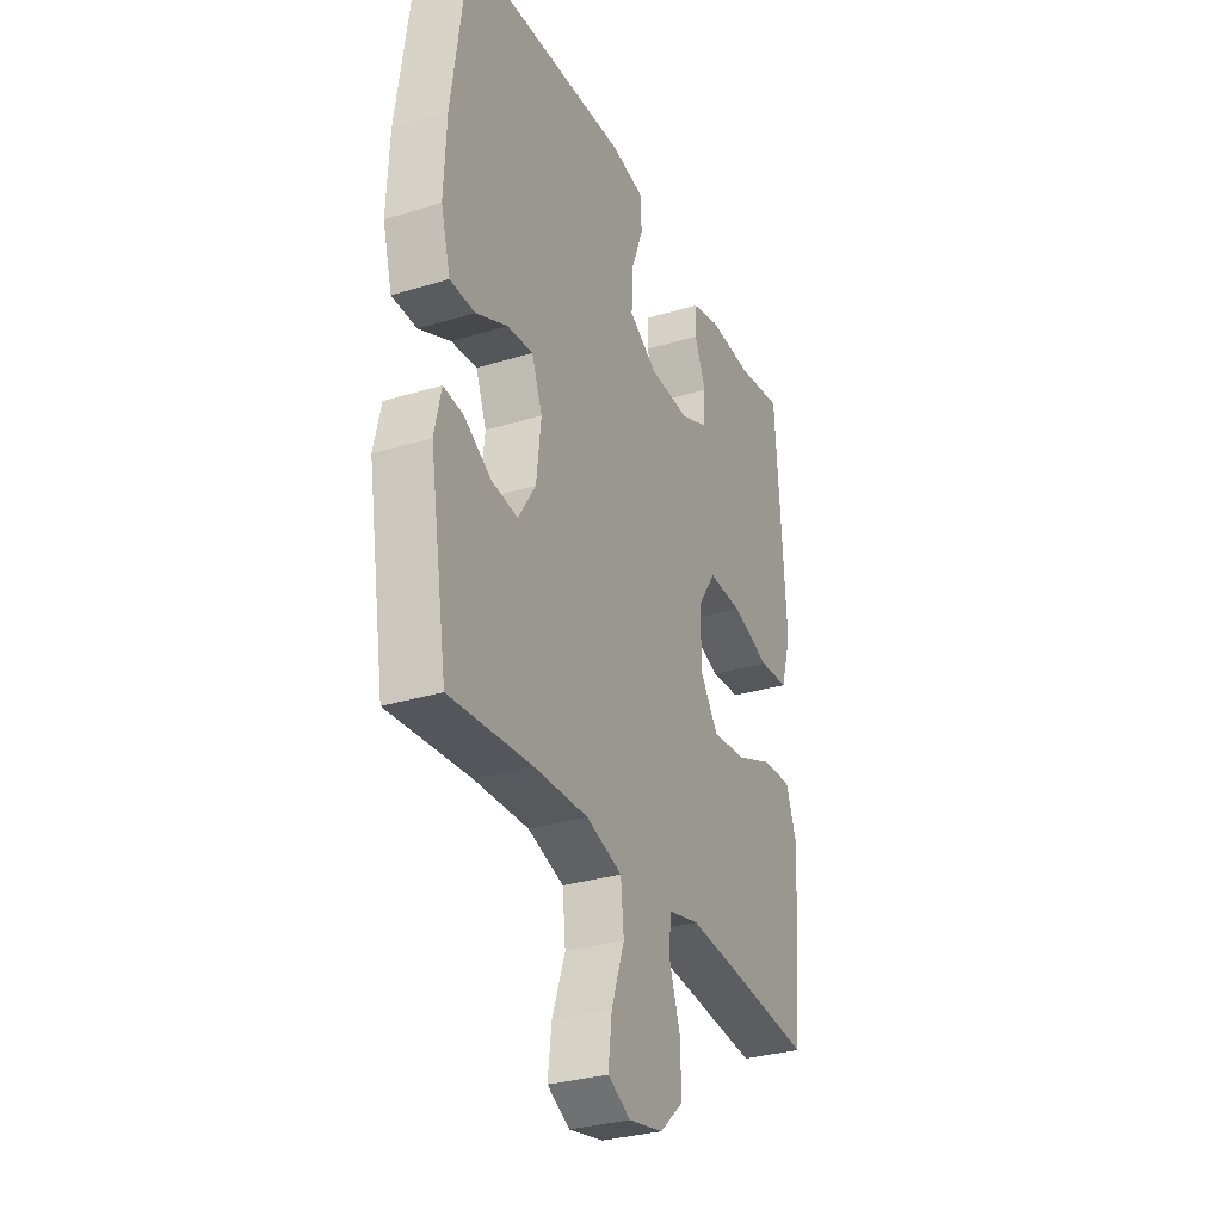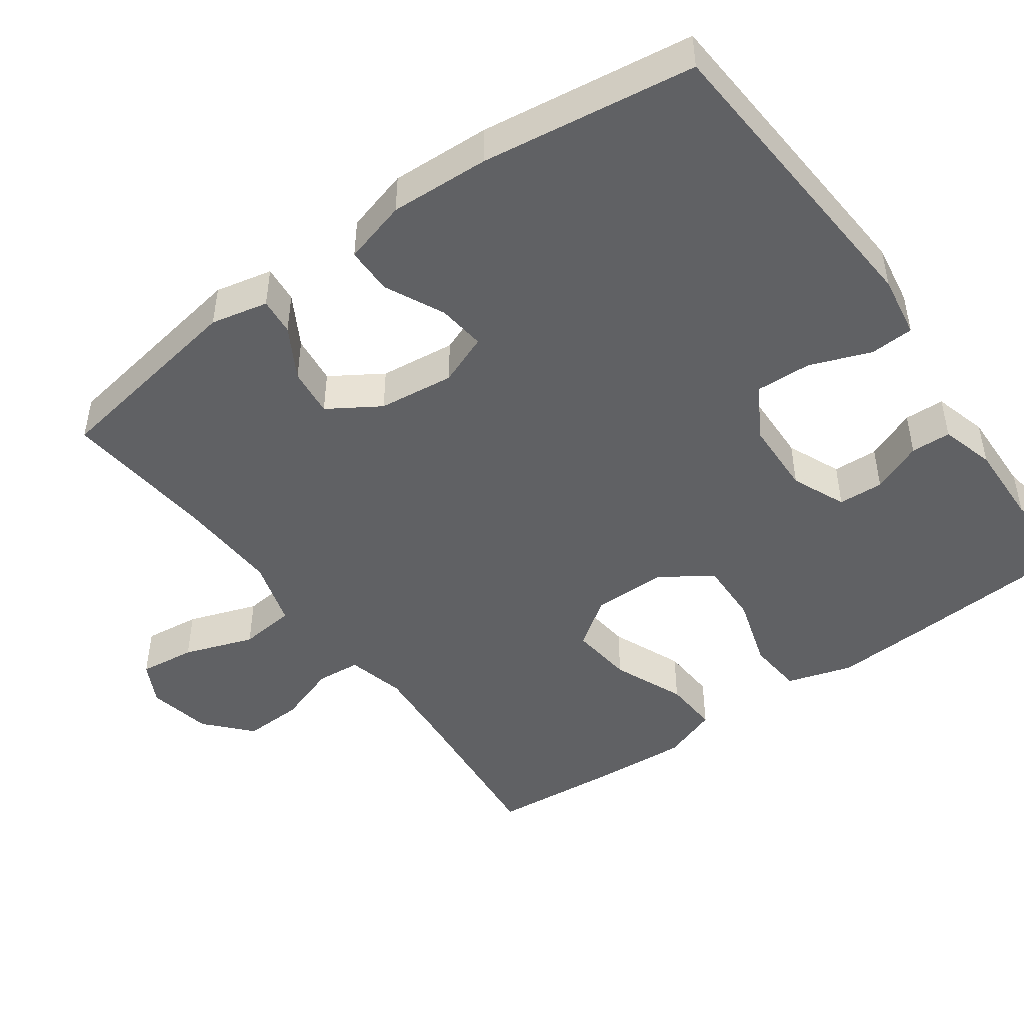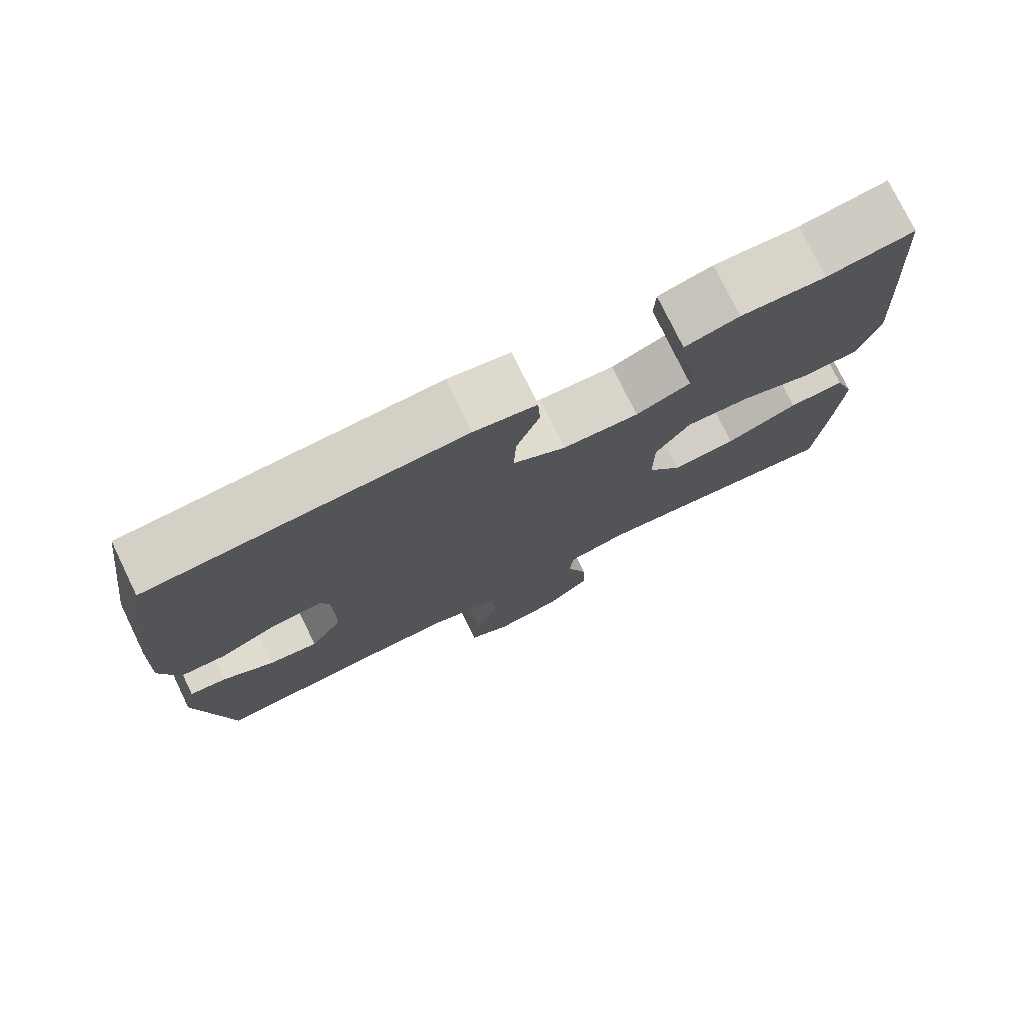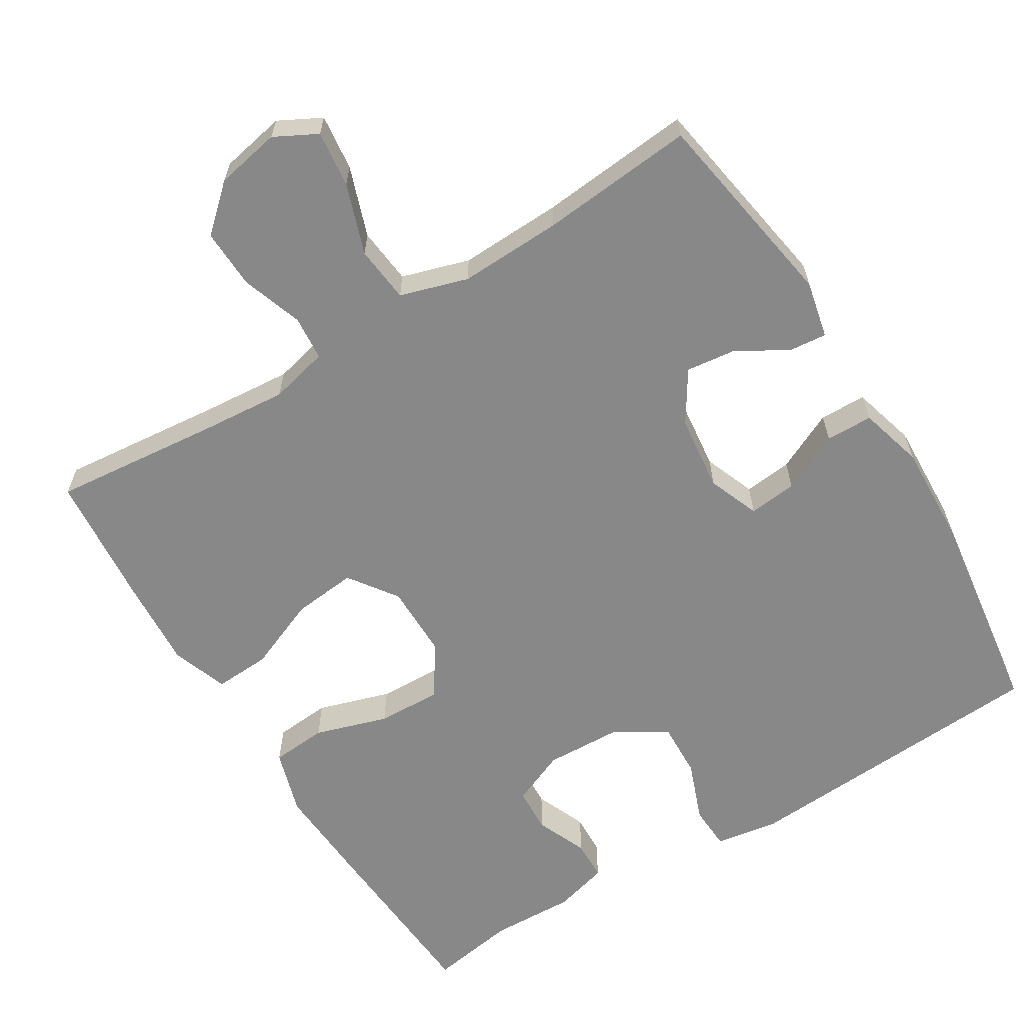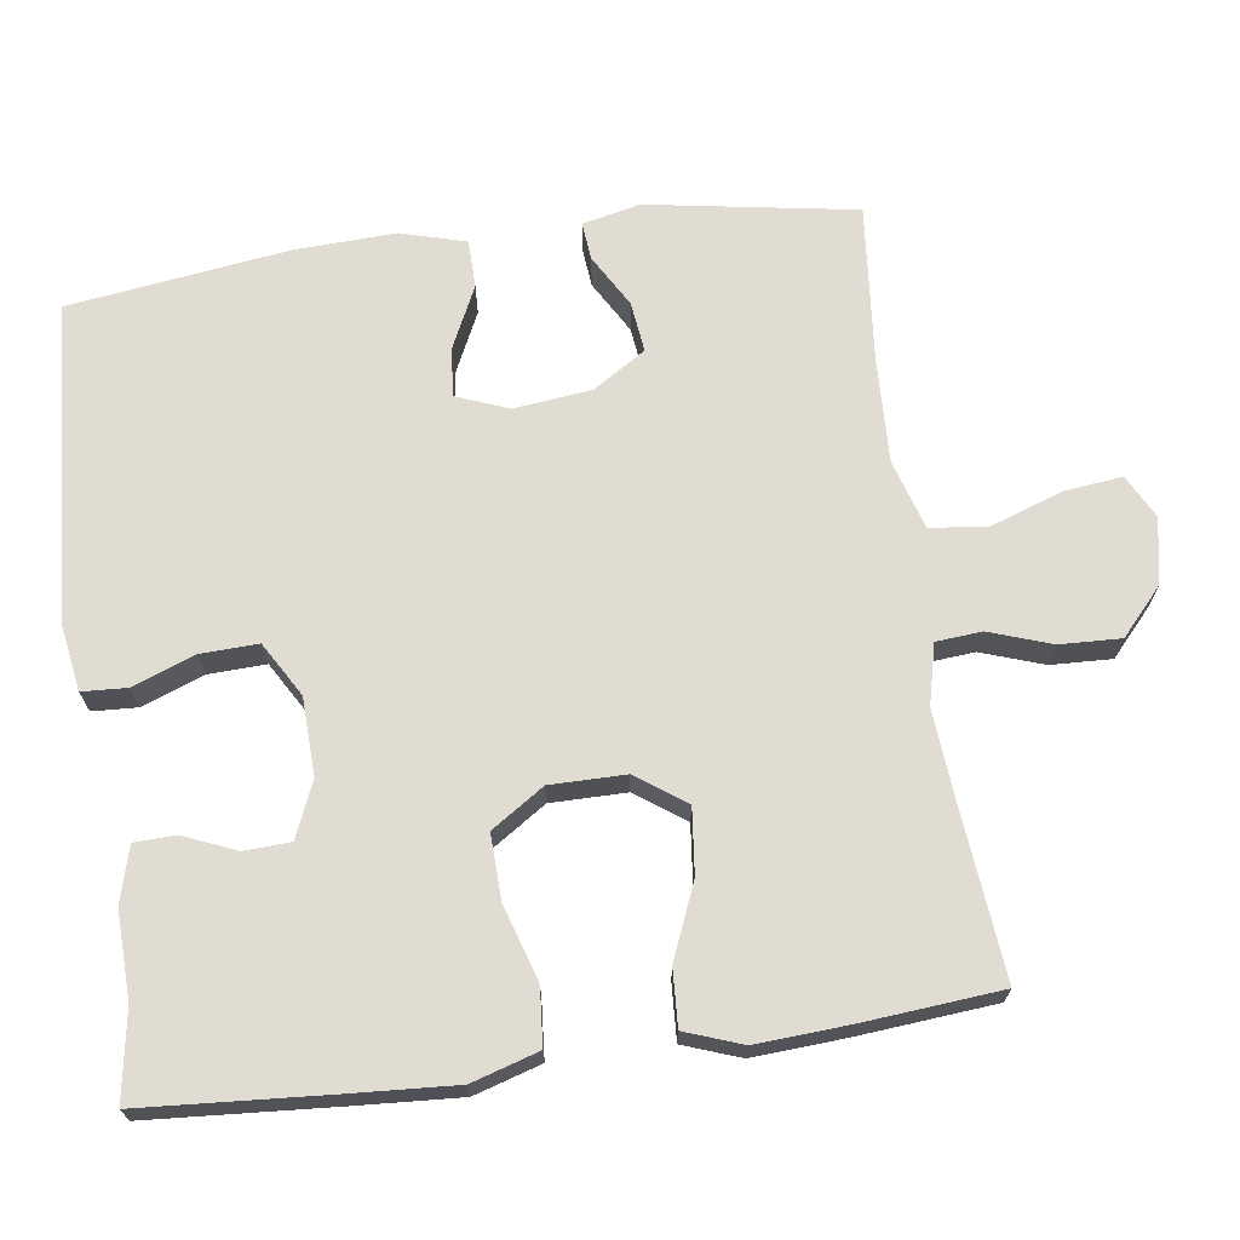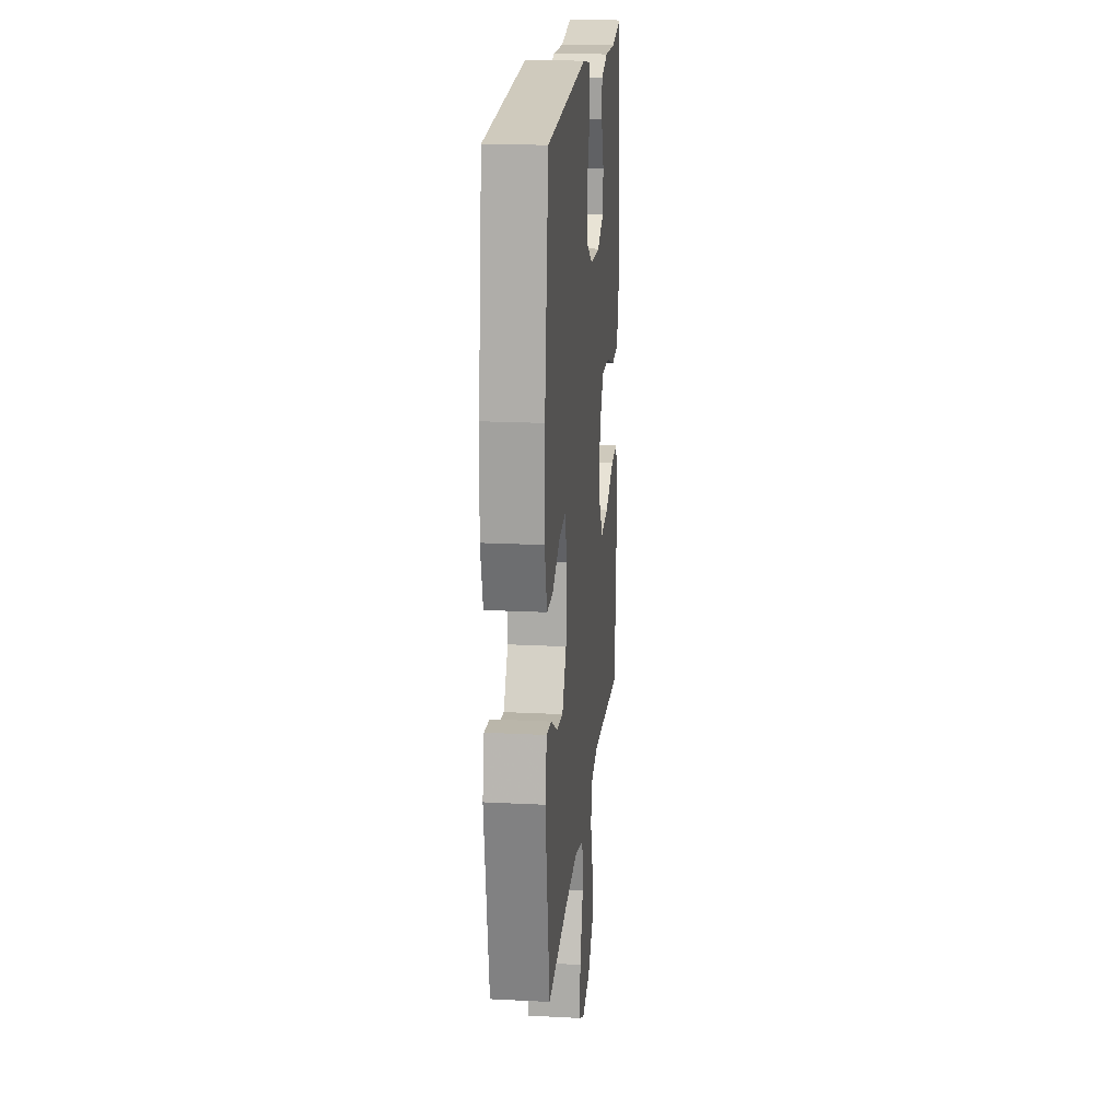
<metadata>
{"format":"obj","ext":"obj","renderer":"f3d","projection":"perspective","resolution":1024,"background":"white","views":[{"elev":-31.2,"azim":-66.5,"up":"+Z"},{"elev":-47.0,"azim":-54.1,"up":"+Y"},{"elev":76.7,"azim":-25.9,"up":"+Z"},{"elev":-62.7,"azim":-148.4,"up":"+Y"},{"elev":69.0,"azim":82.2,"up":"+Y"},{"elev":19.4,"azim":-84.5,"up":"+Z"}]}
</metadata>
<code>
v 0.5 0.07 -0.5
v 0.279 0.07 -0.478
v 0.159 0.07 -0.468
v 0.08 0.07 -0.487
v 0.075 0.07 -0.547
v 0.103 0.07 -0.629
v 0.106 0.07 -0.709
v 0.046 0.07 -0.763
v -0.041 0.07 -0.78
v -0.098 0.07 -0.75
v -0.089 0.07 -0.674
v -0.056 0.07 -0.58
v -0.064 0.07 -0.504
v -0.155 0.07 -0.476
v -0.293 0.07 -0.481
v -0.5 0.07 -0.5
v -0.545 0.07 -0.227
v -0.528 0.07 -0.15
v -0.478 0.07 -0.155
v -0.409 0.07 -0.195
v -0.343 0.07 -0.203
v -0.299 0.07 -0.134
v -0.287 0.07 -0.032
v -0.314 0.07 0.037
v -0.379 0.07 0.03
v -0.459 0.07 -0.008
v -0.522 0.07 -0.007
v -0.546 0.07 0.079
v -0.54 0.07 0.213
v -0.5 0.07 0.5
v -0.078 0.07 0.526
v 0.006 0.07 0.512
v 0.009 0.07 0.453
v -0.022 0.07 0.371
v -0.025 0.07 0.296
v 0.046 0.07 0.254
v 0.148 0.07 0.25
v 0.221 0.07 0.281
v 0.224 0.07 0.342
v 0.195 0.07 0.411
v 0.197 0.07 0.465
v 0.27 0.07 0.485
v 0.384 0.07 0.481
v 0.5 0.07 0.5
v 0.517 0.07 0.25
v 0.525 0.07 0.117
v 0.498 0.07 0.029
v 0.423 0.07 0.023
v 0.325 0.07 0.054
v 0.239 0.07 0.057
v 0.193 0.07 -0.012
v 0.193 0.07 -0.111
v 0.239 0.07 -0.176
v 0.325 0.07 -0.167
v 0.422 0.07 -0.127
v 0.497 0.07 -0.123
v 0.524 0.07 -0.198
v 0.516 0.07 -0.321
v 0.5 0 -0.5
v 0.279 0 -0.478
v 0.159 0 -0.468
v 0.08 0 -0.487
v 0.075 0 -0.547
v 0.103 0 -0.629
v 0.106 0 -0.709
v 0.046 0 -0.763
v -0.041 0 -0.78
v -0.098 0 -0.75
v -0.089 0 -0.674
v -0.056 0 -0.58
v -0.064 0 -0.504
v -0.155 0 -0.476
v -0.293 0 -0.481
v -0.5 0 -0.5
v -0.545 0 -0.227
v -0.528 0 -0.15
v -0.478 0 -0.155
v -0.409 0 -0.195
v -0.343 0 -0.203
v -0.299 0 -0.134
v -0.287 0 -0.032
v -0.314 0 0.037
v -0.379 0 0.03
v -0.459 0 -0.008
v -0.522 0 -0.007
v -0.546 0 0.079
v -0.54 0 0.213
v -0.5 0 0.5
v -0.078 0 0.526
v 0.006 0 0.512
v 0.009 0 0.453
v -0.022 0 0.371
v -0.025 0 0.296
v 0.046 0 0.254
v 0.148 0 0.25
v 0.221 0 0.281
v 0.224 0 0.342
v 0.195 0 0.411
v 0.197 0 0.465
v 0.27 0 0.485
v 0.384 0 0.481
v 0.5 0 0.5
v 0.517 0 0.25
v 0.525 0 0.117
v 0.498 0 0.029
v 0.423 0 0.023
v 0.325 0 0.054
v 0.239 0 0.057
v 0.193 0 -0.012
v 0.193 0 -0.111
v 0.239 0 -0.176
v 0.325 0 -0.167
v 0.422 0 -0.127
v 0.497 0 -0.123
v 0.524 0 -0.198
v 0.516 0 -0.321
f 57 58 1 2
f 54 55 56 57
f 53 54 57 2
f 52 53 2 3
f 51 52 3 4
f 46 47 48 49
f 46 49 50
f 43 44 45 46
f 43 46 50
f 42 43 50 51
f 39 40 41 42
f 38 39 42
f 31 32 33 34
f 31 34 35
f 30 31 35
f 29 30 35 36
f 25 26 27 28
f 24 25 28 29
f 17 18 19 20
f 15 16 17 20
f 14 15 20 21
f 13 14 21 22
f 9 10 11 12
f 7 8 9 12
f 5 6 7 12
f 4 5 12 13
f 38 42 51 4
f 24 29 36 37
f 23 24 37 38
f 22 23 38
f 4 13 22 38
f 60 59 116 115
f 115 114 113 112
f 60 115 112 111
f 61 60 111 110
f 62 61 110 109
f 107 106 105 104
f 108 107 104
f 104 103 102 101
f 108 104 101
f 109 108 101 100
f 100 99 98 97
f 100 97 96
f 92 91 90 89
f 93 92 89
f 93 89 88
f 94 93 88 87
f 86 85 84 83
f 87 86 83 82
f 78 77 76 75
f 78 75 74 73
f 79 78 73 72
f 80 79 72 71
f 70 69 68 67
f 70 67 66 65
f 70 65 64 63
f 71 70 63 62
f 62 109 100 96
f 95 94 87 82
f 96 95 82 81
f 96 81 80
f 96 80 71 62
f 1 59 60 2
f 2 60 61 3
f 3 61 62 4
f 4 62 63 5
f 5 63 64 6
f 6 64 65 7
f 7 65 66 8
f 8 66 67 9
f 9 67 68 10
f 10 68 69 11
f 11 69 70 12
f 12 70 71 13
f 13 71 72 14
f 14 72 73 15
f 15 73 74 16
f 16 74 75 17
f 17 75 76 18
f 18 76 77 19
f 19 77 78 20
f 20 78 79 21
f 21 79 80 22
f 22 80 81 23
f 23 81 82 24
f 24 82 83 25
f 25 83 84 26
f 26 84 85 27
f 27 85 86 28
f 28 86 87 29
f 29 87 88 30
f 30 88 89 31
f 31 89 90 32
f 32 90 91 33
f 33 91 92 34
f 34 92 93 35
f 35 93 94 36
f 36 94 95 37
f 37 95 96 38
f 38 96 97 39
f 39 97 98 40
f 40 98 99 41
f 41 99 100 42
f 42 100 101 43
f 43 101 102 44
f 44 102 103 45
f 45 103 104 46
f 46 104 105 47
f 47 105 106 48
f 48 106 107 49
f 49 107 108 50
f 50 108 109 51
f 51 109 110 52
f 52 110 111 53
f 53 111 112 54
f 54 112 113 55
f 55 113 114 56
f 56 114 115 57
f 57 115 116 58
f 58 116 59 1

</code>
